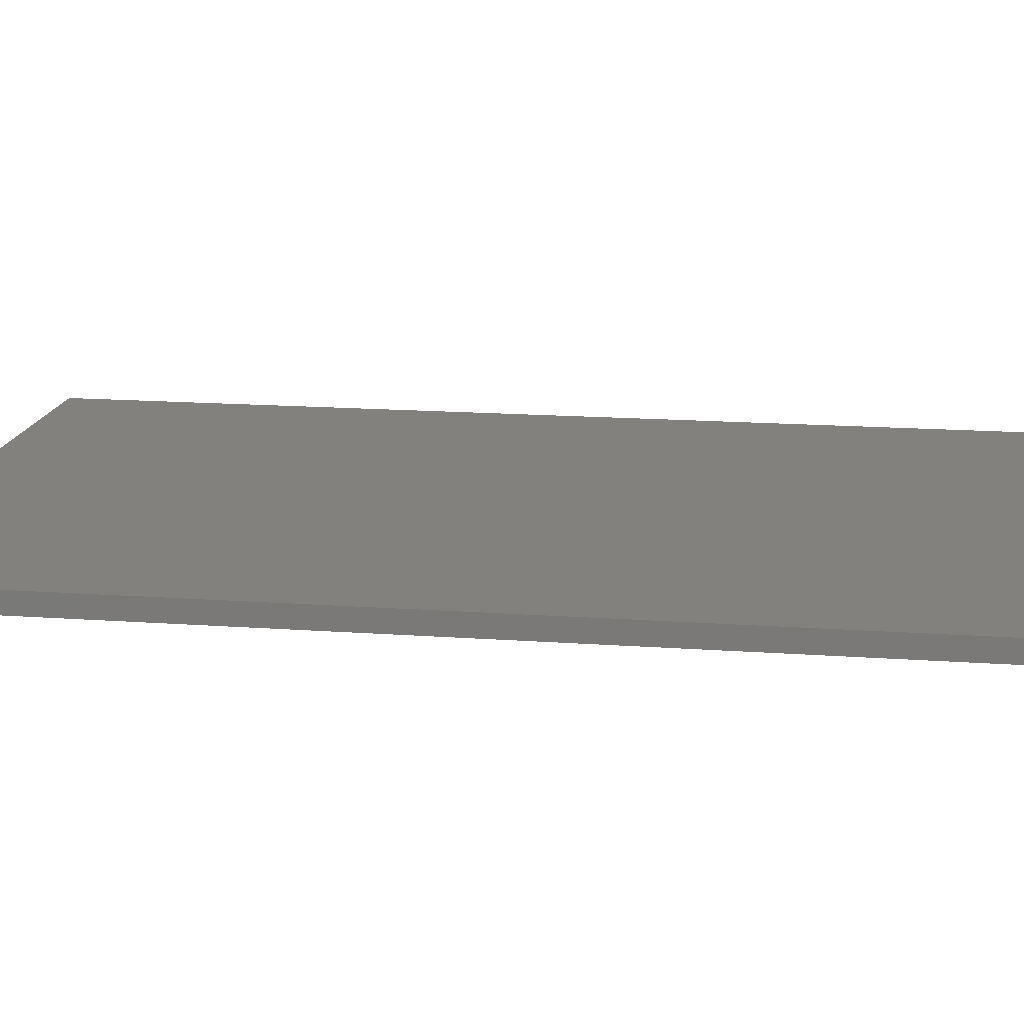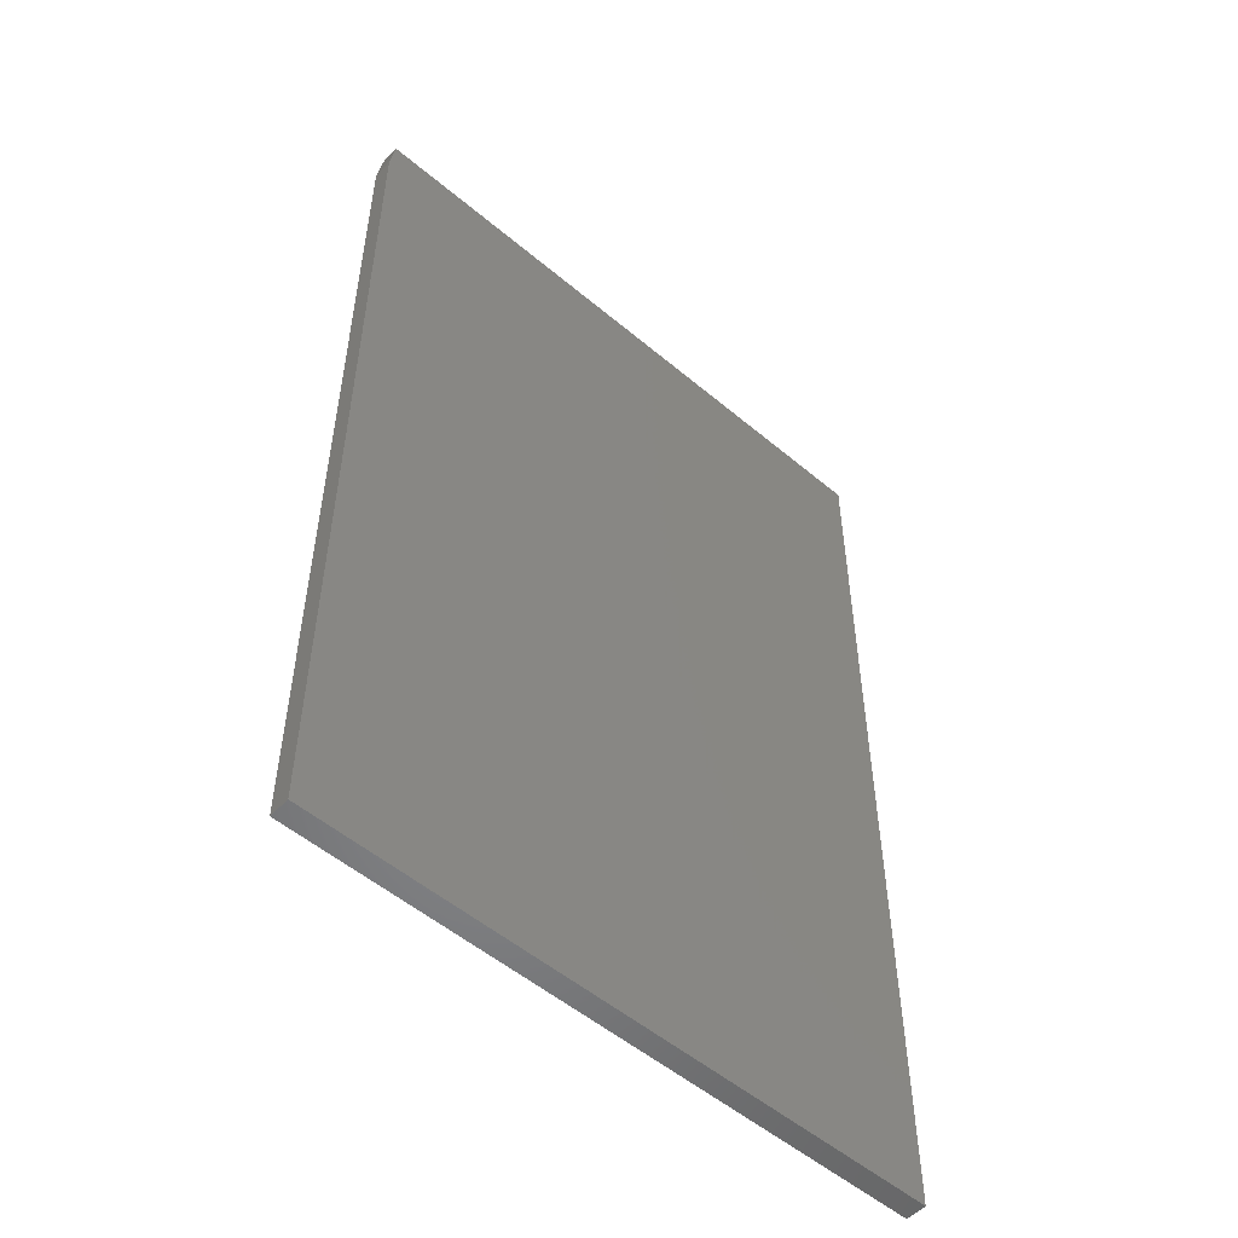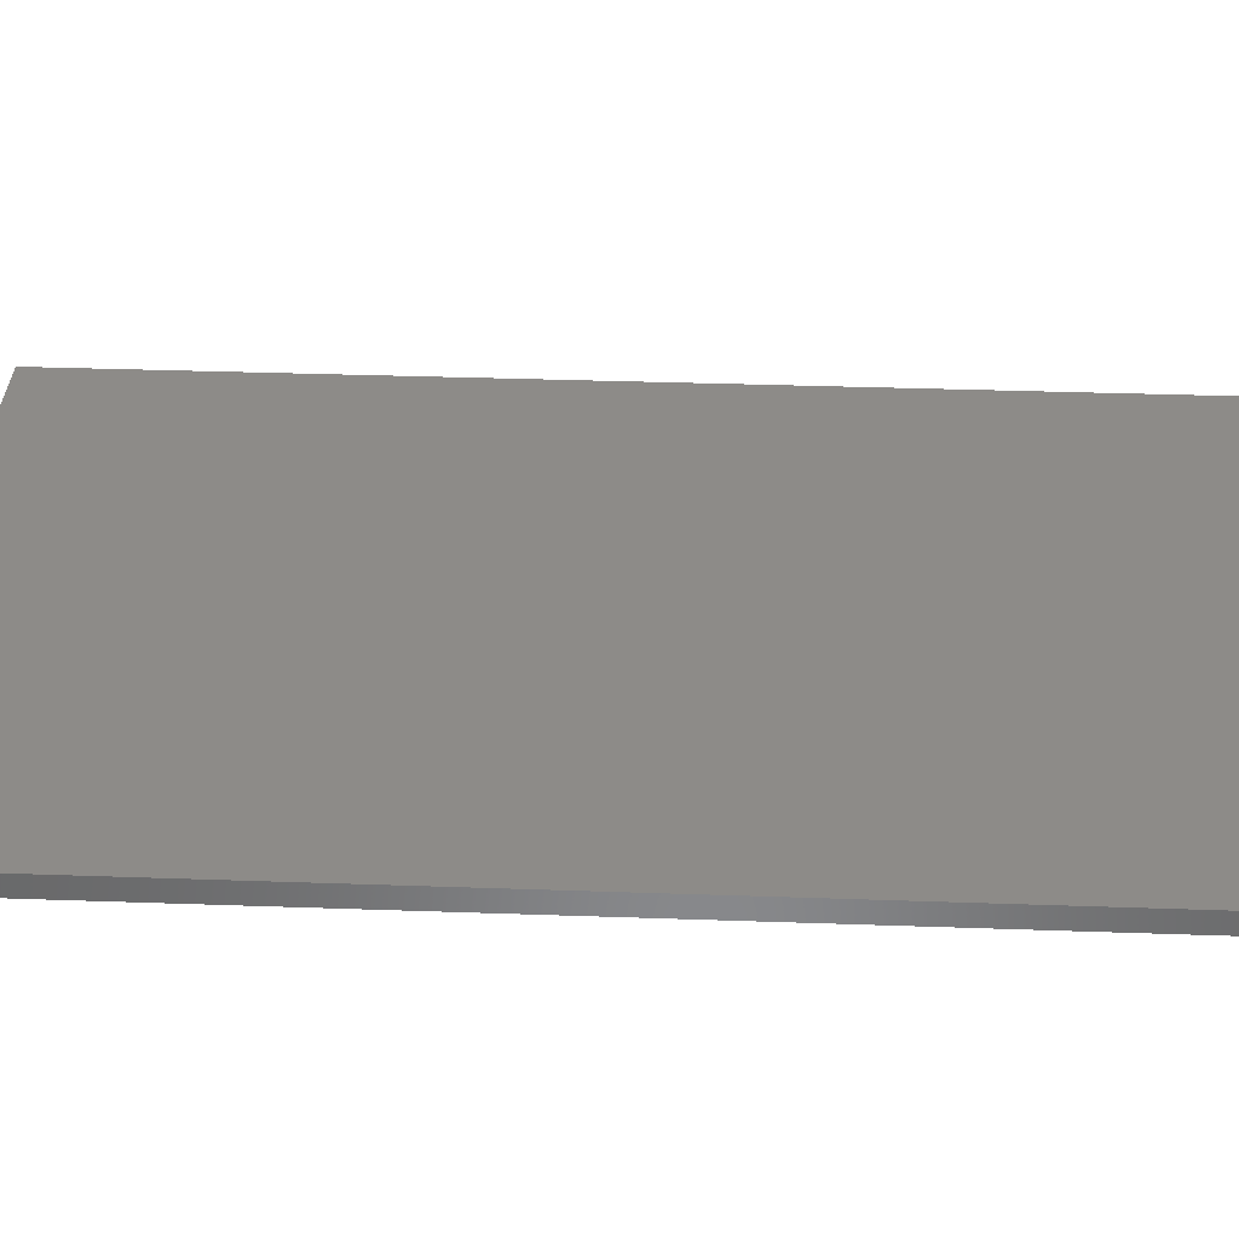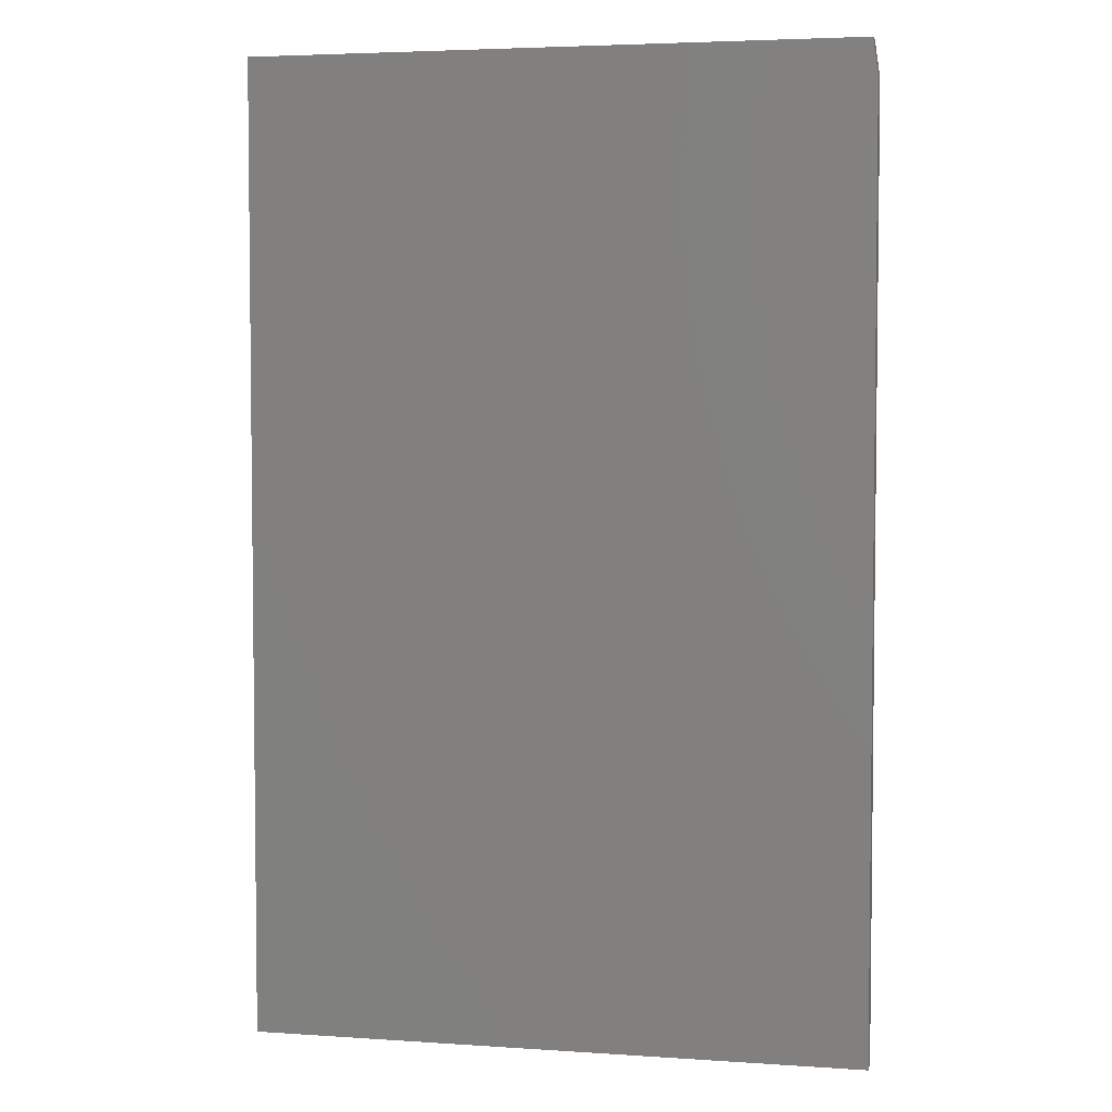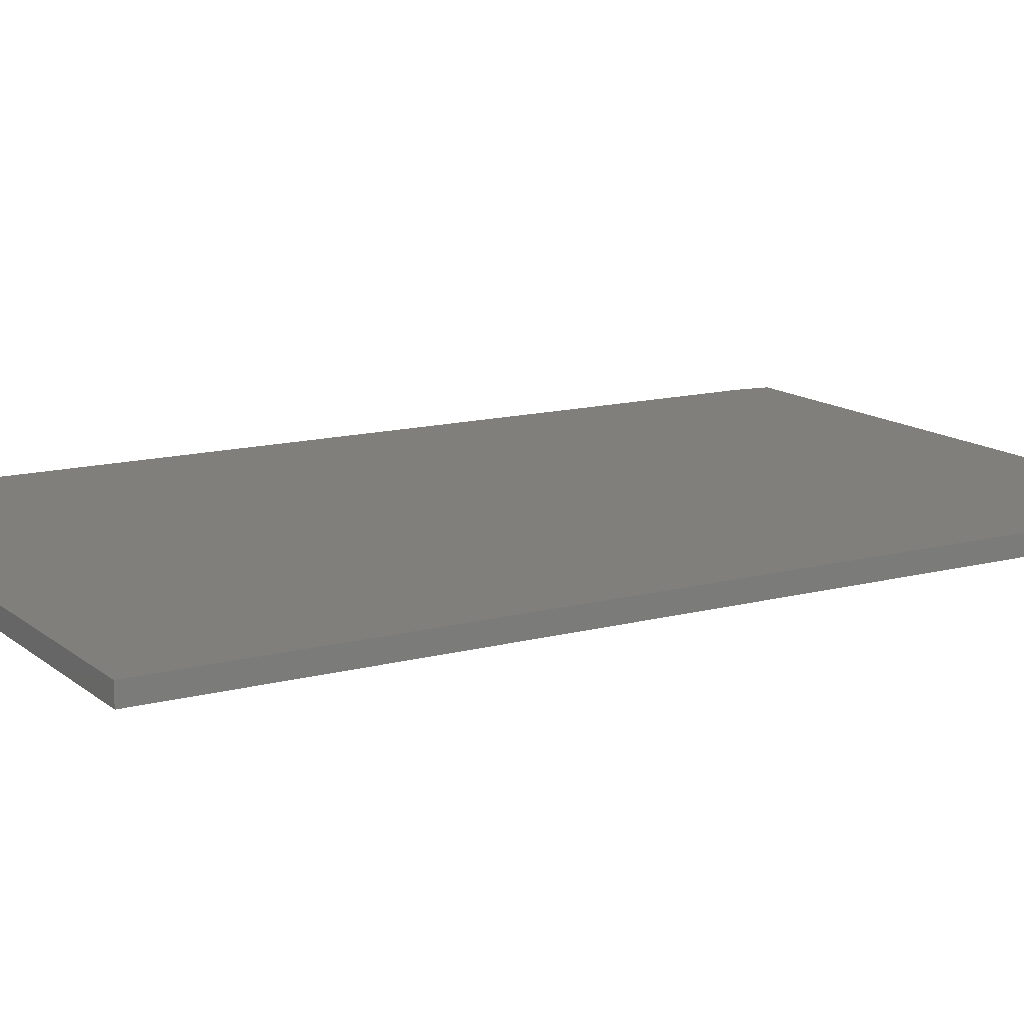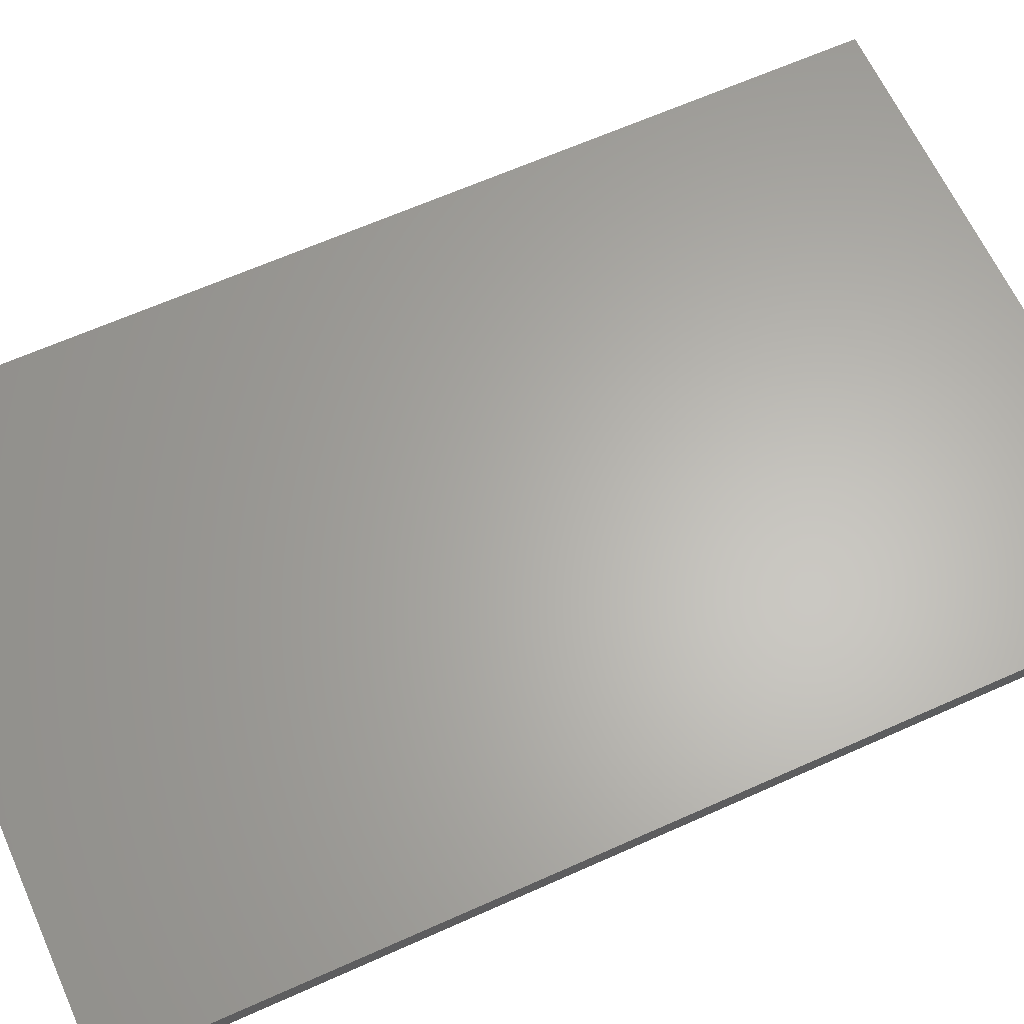
<metadata>
{"format":"stl","ext":"stl","renderer":"f3d","projection":"perspective","resolution":1024,"background":"white","views":[{"elev":15.7,"azim":-81.3,"up":"+Y"},{"elev":-53.2,"azim":138.0,"up":"+Z"},{"elev":35.0,"azim":92.7,"up":"+Y"},{"elev":4.2,"azim":12.4,"up":"+Z"},{"elev":13.5,"azim":-120.8,"up":"+Y"},{"elev":63.8,"azim":65.6,"up":"+Y"}]}
</metadata>
<code>
# stl→obj: 10 verts, 16 faces
v -0.4766 -0.03125 -0.75
v 0.4708 -0.03125 -0.75
v -0.4766 -0.03125 0.75
v 0.4708 -0.03125 0.6953
v 0.463 -0.03125 0.75
v 0.463 2.187e-16 0.75
v 0.4708 2.131e-16 0.6953
v -0.4766 1.665e-16 0.75
v 0.4708 5.259e-17 -0.75
v -0.4766 0 -0.75
f 1 2 3
f 3 2 4
f 3 4 5
f 6 7 8
f 8 7 9
f 8 9 10
f 5 6 3
f 3 6 8
f 2 9 4
f 4 9 7
f 5 4 6
f 6 4 7
f 3 8 1
f 1 8 10
f 1 10 2
f 2 10 9

</code>
